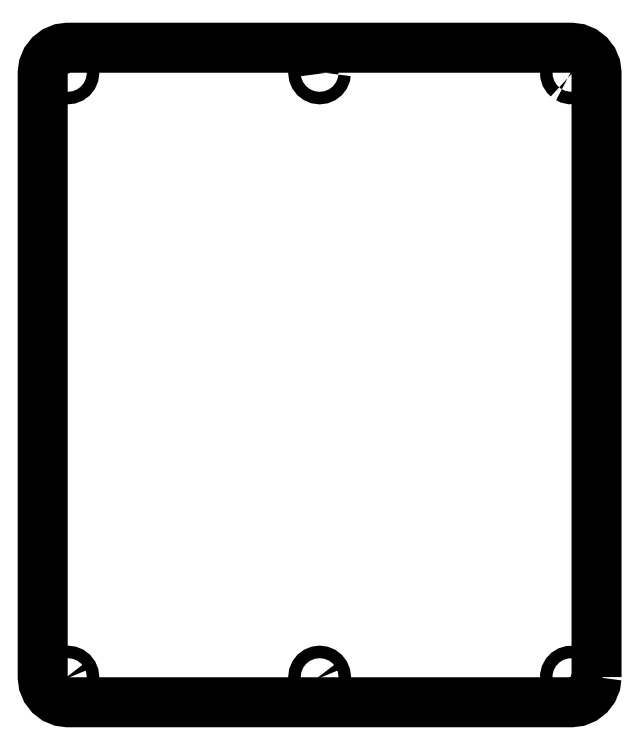
<metadata>
{"format":"dxf","ext":"dxf","renderer":"ezdxf+matplotlib","layout":"modelspace","background":"white","min_lineweight":24,"dpi":150}
</metadata>
<code>
0
SECTION
2
ENTITIES
0
POLYLINE
8
Layer0
66
     1
10
0
20
0
30
0
70
     8
0
VERTEX
8
Layer0
10
220
20
10.26
30
2.26e-14
70
    32
0
VERTEX
8
Layer0
10
220
20
250.3
30
-2.26e-14
70
    32
0
VERTEX
8
Layer0
10
219.7
20
252.8
30
-2.26e-14
70
    32
0
VERTEX
8
Layer0
10
218.7
20
255.3
30
-4.51e-14
70
    32
0
VERTEX
8
Layer0
10
217.1
20
257.3
30
-4.51e-14
70
    32
0
VERTEX
8
Layer0
10
215
20
258.9
30
-4.51e-14
70
    32
0
VERTEX
8
Layer0
10
212.6
20
259.9
30
-2.26e-14
70
    32
0
VERTEX
8
Layer0
10
210
20
260.3
30
-2.26e-14
70
    32
0
VERTEX
8
Layer0
10
10
20
260.3
30
-2.26e-14
70
    32
0
VERTEX
8
Layer0
10
7.412
20
259.9
30
0
70
    32
0
VERTEX
8
Layer0
10
5
20
258.9
30
0
70
    32
0
VERTEX
8
Layer0
10
2.929
20
257.3
30
-4.51e-14
70
    32
0
VERTEX
8
Layer0
10
1.34
20
255.3
30
-4.51e-14
70
    32
0
VERTEX
8
Layer0
10
0.3407
20
252.8
30
-2.26e-14
70
    32
0
VERTEX
8
Layer0
10
0
20
250.3
30
-2.26e-14
70
    32
0
VERTEX
8
Layer0
10
0
20
10.26
30
2.26e-14
70
    32
0
VERTEX
8
Layer0
10
0.3407
20
7.669
30
-2.26e-14
70
    32
0
VERTEX
8
Layer0
10
1.34
20
5.257
30
2.26e-14
70
    32
0
VERTEX
8
Layer0
10
2.929
20
3.186
30
0
70
    32
0
VERTEX
8
Layer0
10
5
20
1.597
30
2.26e-14
70
    32
0
VERTEX
8
Layer0
10
7.412
20
0.5979
30
-4.51e-14
70
    32
0
VERTEX
8
Layer0
10
10
20
0.2571
30
4.51e-14
70
    32
0
VERTEX
8
Layer0
10
210
20
0.2571
30
4.51e-14
70
    32
0
VERTEX
8
Layer0
10
212.6
20
0.5979
30
-4.51e-14
70
    32
0
VERTEX
8
Layer0
10
215
20
1.597
30
2.26e-14
70
    32
0
VERTEX
8
Layer0
10
217.1
20
3.186
30
0
70
    32
0
VERTEX
8
Layer0
10
218.7
20
5.257
30
-4.51e-14
70
    32
0
VERTEX
8
Layer0
10
219.7
20
7.669
30
-2.26e-14
70
    32
0
VERTEX
8
Layer0
10
220
20
10.26
30
2.26e-14
70
    32
0
SEQEND
8
Layer0
0
POLYLINE
8
Layer0
66
     1
10
0
20
0
30
0
70
     8
0
VERTEX
8
Layer0
10
12.19
20
251.5
30
-2.26e-14
70
    32
0
VERTEX
8
Layer0
10
12.43
20
250.8
30
-2.26e-14
70
    32
0
VERTEX
8
Layer0
10
12.5
20
250.2
30
-6.77e-14
70
    32
0
VERTEX
8
Layer0
10
12.4
20
249.6
30
-4.51e-14
70
    32
0
VERTEX
8
Layer0
10
12.14
20
249
30
-2.26e-14
70
    32
0
VERTEX
8
Layer0
10
11.73
20
248.4
30
-2.26e-14
70
    32
0
VERTEX
8
Layer0
10
11.2
20
248.1
30
-4.51e-14
70
    32
0
VERTEX
8
Layer0
10
10.59
20
247.8
30
0
70
    32
0
VERTEX
8
Layer0
10
9.942
20
247.8
30
-4.51e-14
70
    32
0
VERTEX
8
Layer0
10
9.297
20
247.9
30
-4.51e-14
70
    32
0
VERTEX
8
Layer0
10
8.7
20
248.1
30
-6.77e-14
70
    32
0
VERTEX
8
Layer0
10
8.192
20
248.5
30
-4.51e-14
70
    32
0
VERTEX
8
Layer0
10
7.806
20
249.1
30
-4.51e-14
70
    32
0
VERTEX
8
Layer0
10
7.571
20
249.7
30
-4.51e-14
70
    32
0
VERTEX
8
Layer0
10
7.501
20
250.3
30
-4.51e-14
70
    32
0
VERTEX
8
Layer0
10
7.601
20
251
30
-4.51e-14
70
    32
0
VERTEX
8
Layer0
10
7.865
20
251.6
30
-2.26e-14
70
    32
0
VERTEX
8
Layer0
10
8.274
20
252.1
30
-2.26e-14
70
    32
0
VERTEX
8
Layer0
10
8.801
20
252.5
30
0
70
    32
0
VERTEX
8
Layer0
10
9.409
20
252.7
30
-2.26e-14
70
    32
0
VERTEX
8
Layer0
10
10.06
20
252.8
30
-2.26e-14
70
    32
0
VERTEX
8
Layer0
10
10.7
20
252.7
30
-4.51e-14
70
    32
0
VERTEX
8
Layer0
10
11.3
20
252.4
30
-4.51e-14
70
    32
0
VERTEX
8
Layer0
10
11.81
20
252
30
0
70
    32
0
VERTEX
8
Layer0
10
12.19
20
251.5
30
-2.26e-14
70
    32
0
SEQEND
8
Layer0
0
POLYLINE
8
Layer0
66
     1
10
0
20
0
30
0
70
     8
0
VERTEX
8
Layer0
10
7.835
20
9.007
30
-4.51e-14
70
    32
0
VERTEX
8
Layer0
10
7.585
20
9.61
30
4.51e-14
70
    32
0
VERTEX
8
Layer0
10
7.5
20
10.26
30
2.26e-14
70
    32
0
VERTEX
8
Layer0
10
7.585
20
10.9
30
-2.26e-14
70
    32
0
VERTEX
8
Layer0
10
7.835
20
11.51
30
2.26e-14
70
    32
0
VERTEX
8
Layer0
10
8.232
20
12.02
30
-4.51e-14
70
    32
0
VERTEX
8
Layer0
10
8.75
20
12.42
30
-2.26e-14
70
    32
0
VERTEX
8
Layer0
10
9.353
20
12.67
30
2.26e-14
70
    32
0
VERTEX
8
Layer0
10
10
20
12.76
30
-9.02e-14
70
    32
0
VERTEX
8
Layer0
10
10.65
20
12.67
30
2.26e-14
70
    32
0
VERTEX
8
Layer0
10
11.25
20
12.42
30
-2.26e-14
70
    32
0
VERTEX
8
Layer0
10
11.77
20
12.02
30
-4.51e-14
70
    32
0
VERTEX
8
Layer0
10
12.17
20
11.51
30
2.26e-14
70
    32
0
VERTEX
8
Layer0
10
12.41
20
10.9
30
-2.26e-14
70
    32
0
VERTEX
8
Layer0
10
12.5
20
10.26
30
2.26e-14
70
    32
0
VERTEX
8
Layer0
10
12.41
20
9.61
30
4.51e-14
70
    32
0
VERTEX
8
Layer0
10
12.17
20
9.007
30
-4.51e-14
70
    32
0
VERTEX
8
Layer0
10
11.77
20
8.489
30
2.26e-14
70
    32
0
VERTEX
8
Layer0
10
11.25
20
8.092
30
0
70
    32
0
VERTEX
8
Layer0
10
10.65
20
7.842
30
-4.51e-14
70
    32
0
VERTEX
8
Layer0
10
10
20
7.757
30
-2.26e-14
70
    32
0
VERTEX
8
Layer0
10
9.353
20
7.842
30
-4.51e-14
70
    32
0
VERTEX
8
Layer0
10
8.75
20
8.092
30
0
70
    32
0
VERTEX
8
Layer0
10
8.232
20
8.489
30
2.26e-14
70
    32
0
VERTEX
8
Layer0
10
7.835
20
9.007
30
-4.51e-14
70
    32
0
SEQEND
8
Layer0
0
POLYLINE
8
Layer0
66
     1
10
0
20
0
30
0
70
     8
0
VERTEX
8
Layer0
10
112.5
20
250.3
30
-2.26e-14
70
    32
0
VERTEX
8
Layer0
10
112.4
20
249.6
30
-2.26e-14
70
    32
0
VERTEX
8
Layer0
10
112.2
20
249
30
-4.51e-14
70
    32
0
VERTEX
8
Layer0
10
111.8
20
248.5
30
-2.26e-14
70
    32
0
VERTEX
8
Layer0
10
111.2
20
248.1
30
-4.51e-14
70
    32
0
VERTEX
8
Layer0
10
110.6
20
247.8
30
-4.51e-14
70
    32
0
VERTEX
8
Layer0
10
110
20
247.8
30
-2.26e-14
70
    32
0
VERTEX
8
Layer0
10
109.4
20
247.8
30
-4.51e-14
70
    32
0
VERTEX
8
Layer0
10
108.8
20
248.1
30
-4.51e-14
70
    32
0
VERTEX
8
Layer0
10
108.2
20
248.5
30
-2.26e-14
70
    32
0
VERTEX
8
Layer0
10
107.8
20
249
30
-4.51e-14
70
    32
0
VERTEX
8
Layer0
10
107.6
20
249.6
30
-2.26e-14
70
    32
0
VERTEX
8
Layer0
10
107.5
20
250.3
30
-2.26e-14
70
    32
0
VERTEX
8
Layer0
10
107.6
20
250.9
30
-4.51e-14
70
    32
0
VERTEX
8
Layer0
10
107.8
20
251.5
30
-4.51e-14
70
    32
0
VERTEX
8
Layer0
10
108.2
20
252
30
-4.51e-14
70
    32
0
VERTEX
8
Layer0
10
108.8
20
252.4
30
-2.26e-14
70
    32
0
VERTEX
8
Layer0
10
109.4
20
252.7
30
-4.51e-14
70
    32
0
VERTEX
8
Layer0
10
110
20
252.8
30
-4.51e-14
70
    32
0
VERTEX
8
Layer0
10
110.6
20
252.7
30
-4.51e-14
70
    32
0
VERTEX
8
Layer0
10
111.2
20
252.4
30
-2.26e-14
70
    32
0
VERTEX
8
Layer0
10
111.8
20
252
30
-4.51e-14
70
    32
0
VERTEX
8
Layer0
10
112.2
20
251.5
30
-4.51e-14
70
    32
0
VERTEX
8
Layer0
10
112.4
20
250.9
30
-4.51e-14
70
    32
0
VERTEX
8
Layer0
10
112.5
20
250.3
30
-2.26e-14
70
    32
0
SEQEND
8
Layer0
0
POLYLINE
8
Layer0
66
     1
10
0
20
0
30
0
70
     8
0
VERTEX
8
Layer0
10
107.8
20
9.007
30
-4.51e-14
70
    32
0
VERTEX
8
Layer0
10
107.6
20
9.61
30
4.51e-14
70
    32
0
VERTEX
8
Layer0
10
107.5
20
10.26
30
2.26e-14
70
    32
0
VERTEX
8
Layer0
10
107.6
20
10.9
30
-2.26e-14
70
    32
0
VERTEX
8
Layer0
10
107.8
20
11.51
30
2.26e-14
70
    32
0
VERTEX
8
Layer0
10
108.2
20
12.02
30
-4.51e-14
70
    32
0
VERTEX
8
Layer0
10
108.8
20
12.42
30
-2.26e-14
70
    32
0
VERTEX
8
Layer0
10
109.4
20
12.67
30
2.26e-14
70
    32
0
VERTEX
8
Layer0
10
110
20
12.76
30
-9.02e-14
70
    32
0
VERTEX
8
Layer0
10
110.6
20
12.67
30
2.26e-14
70
    32
0
VERTEX
8
Layer0
10
111.2
20
12.42
30
-2.26e-14
70
    32
0
VERTEX
8
Layer0
10
111.8
20
12.02
30
-4.51e-14
70
    32
0
VERTEX
8
Layer0
10
112.2
20
11.51
30
2.26e-14
70
    32
0
VERTEX
8
Layer0
10
112.4
20
10.9
30
-2.26e-14
70
    32
0
VERTEX
8
Layer0
10
112.5
20
10.26
30
2.26e-14
70
    32
0
VERTEX
8
Layer0
10
112.4
20
9.61
30
4.51e-14
70
    32
0
VERTEX
8
Layer0
10
112.2
20
9.007
30
-4.51e-14
70
    32
0
VERTEX
8
Layer0
10
111.8
20
8.489
30
2.26e-14
70
    32
0
VERTEX
8
Layer0
10
111.2
20
8.092
30
0
70
    32
0
VERTEX
8
Layer0
10
110.6
20
7.842
30
-4.51e-14
70
    32
0
VERTEX
8
Layer0
10
110
20
7.757
30
-2.26e-14
70
    32
0
VERTEX
8
Layer0
10
109.4
20
7.842
30
-4.51e-14
70
    32
0
VERTEX
8
Layer0
10
108.8
20
8.092
30
0
70
    32
0
VERTEX
8
Layer0
10
108.2
20
8.489
30
2.26e-14
70
    32
0
VERTEX
8
Layer0
10
107.8
20
9.007
30
-4.51e-14
70
    32
0
SEQEND
8
Layer0
0
POLYLINE
8
Layer0
66
     1
10
0
20
0
30
0
70
     8
0
VERTEX
8
Layer0
10
207.7
20
9.245
30
4.51e-14
70
    32
0
VERTEX
8
Layer0
10
207.5
20
9.871
30
-2.26e-14
70
    32
0
VERTEX
8
Layer0
10
207.5
20
10.52
30
-2.26e-14
70
    32
0
VERTEX
8
Layer0
10
207.7
20
11.16
30
9.02e-14
70
    32
0
VERTEX
8
Layer0
10
208
20
11.73
30
4.51e-14
70
    32
0
VERTEX
8
Layer0
10
208.4
20
12.2
30
2.26e-14
70
    32
0
VERTEX
8
Layer0
10
209
20
12.54
30
2.26e-14
70
    32
0
VERTEX
8
Layer0
10
209.6
20
12.73
30
2.26e-14
70
    32
0
VERTEX
8
Layer0
10
210.3
20
12.74
30
-2.26e-14
70
    32
0
VERTEX
8
Layer0
10
210.9
20
12.59
30
0
70
    32
0
VERTEX
8
Layer0
10
211.5
20
12.28
30
-9.02e-14
70
    32
0
VERTEX
8
Layer0
10
211.9
20
11.83
30
6.77e-14
70
    32
0
VERTEX
8
Layer0
10
212.3
20
11.27
30
-6.77e-14
70
    32
0
VERTEX
8
Layer0
10
212.5
20
10.64
30
-4.51e-14
70
    32
0
VERTEX
8
Layer0
10
212.5
20
9.991
30
2.26e-14
70
    32
0
VERTEX
8
Layer0
10
212.3
20
9.356
30
-6.77e-14
70
    32
0
VERTEX
8
Layer0
10
212
20
8.783
30
-2.26e-14
70
    32
0
VERTEX
8
Layer0
10
211.6
20
8.311
30
2.26e-14
70
    32
0
VERTEX
8
Layer0
10
211
20
7.971
30
-4.51e-14
70
    32
0
VERTEX
8
Layer0
10
210.4
20
7.787
30
-4.51e-14
70
    32
0
VERTEX
8
Layer0
10
209.7
20
7.771
30
0
70
    32
0
VERTEX
8
Layer0
10
209.1
20
7.925
30
-9.02e-14
70
    32
0
VERTEX
8
Layer0
10
208.5
20
8.238
30
2.26e-14
70
    32
0
VERTEX
8
Layer0
10
208.1
20
8.688
30
0
70
    32
0
VERTEX
8
Layer0
10
207.7
20
9.245
30
4.51e-14
70
    32
0
SEQEND
8
Layer0
0
POLYLINE
8
Layer0
66
     1
10
0
20
0
30
0
70
     8
0
VERTEX
8
Layer0
10
208.6
20
248.2
30
-6.77e-14
70
    32
0
VERTEX
8
Layer0
10
208.1
20
248.7
30
-4.51e-14
70
    32
0
VERTEX
8
Layer0
10
207.7
20
249.2
30
-4.51e-14
70
    32
0
VERTEX
8
Layer0
10
207.5
20
249.8
30
-6.77e-14
70
    32
0
VERTEX
8
Layer0
10
207.5
20
250.5
30
-4.51e-14
70
    32
0
VERTEX
8
Layer0
10
207.7
20
251.1
30
-2.26e-14
70
    32
0
VERTEX
8
Layer0
10
208
20
251.7
30
-4.51e-14
70
    32
0
VERTEX
8
Layer0
10
208.4
20
252.2
30
0
70
    32
0
VERTEX
8
Layer0
10
209
20
252.5
30
-4.51e-14
70
    32
0
VERTEX
8
Layer0
10
209.6
20
252.7
30
-4.51e-14
70
    32
0
VERTEX
8
Layer0
10
210.2
20
252.7
30
-4.51e-14
70
    32
0
VERTEX
8
Layer0
10
210.9
20
252.6
30
-4.51e-14
70
    32
0
VERTEX
8
Layer0
10
211.4
20
252.3
30
-4.51e-14
70
    32
0
VERTEX
8
Layer0
10
211.9
20
251.9
30
-6.77e-14
70
    32
0
VERTEX
8
Layer0
10
212.3
20
251.3
30
-4.51e-14
70
    32
0
VERTEX
8
Layer0
10
212.5
20
250.7
30
0
70
    32
0
VERTEX
8
Layer0
10
212.5
20
250
30
-2.26e-14
70
    32
0
VERTEX
8
Layer0
10
212.3
20
249.4
30
-4.51e-14
70
    32
0
VERTEX
8
Layer0
10
212
20
248.8
30
-4.51e-14
70
    32
0
VERTEX
8
Layer0
10
211.6
20
248.3
30
-2.26e-14
70
    32
0
VERTEX
8
Layer0
10
211
20
248
30
-2.26e-14
70
    32
0
VERTEX
8
Layer0
10
210.4
20
247.8
30
0
70
    32
0
VERTEX
8
Layer0
10
209.8
20
247.8
30
-4.51e-14
70
    32
0
VERTEX
8
Layer0
10
209.1
20
247.9
30
-4.51e-14
70
    32
0
VERTEX
8
Layer0
10
208.6
20
248.2
30
-6.77e-14
70
    32
0
SEQEND
8
Layer0
0
VIEWPORT
8
0
10
5.25
20
4
30
0
40
12.6
41
9.6
68
     1
69
     1
12
5.25
22
4
13
0
23
0
14
0.5
24
0.5
15
0
25
0
16
0
26
0
36
1
17
0
27
0
37
0
42
50
43
0
44
0
45
9.6
50
0
51
0
72
   100
90
   557152
1

281
     0
71
     1
74
     0
110
0
120
0
130
0
111
1
121
0
131
0
112
0
122
1
132
0
79
     0
146
0
170
     0
61
     5
292
     1
282
     1
141
0
142
0
63
   256
0
VIEWPORT
8
0
10
5.25
20
4
30
0
40
8.4
41
6.4
68
     2
69
     2
12
82.92
22
104.2
13
0
23
0
14
0.5
24
0.5
15
0
25
0
16
0
26
0
36
1
17
0
27
0
37
0
42
50
43
0
44
0
45
318.4
50
0
51
0
72
   100
90
   557152
1

281
     0
71
     1
74
     0
110
0
120
0
130
0
111
1
121
0
131
0
112
0
122
1
132
0
79
     0
146
0
170
     0
61
     5
292
     1
282
     1
141
0
142
0
63
   256
0
ENDSEC
0
EOF

</code>
